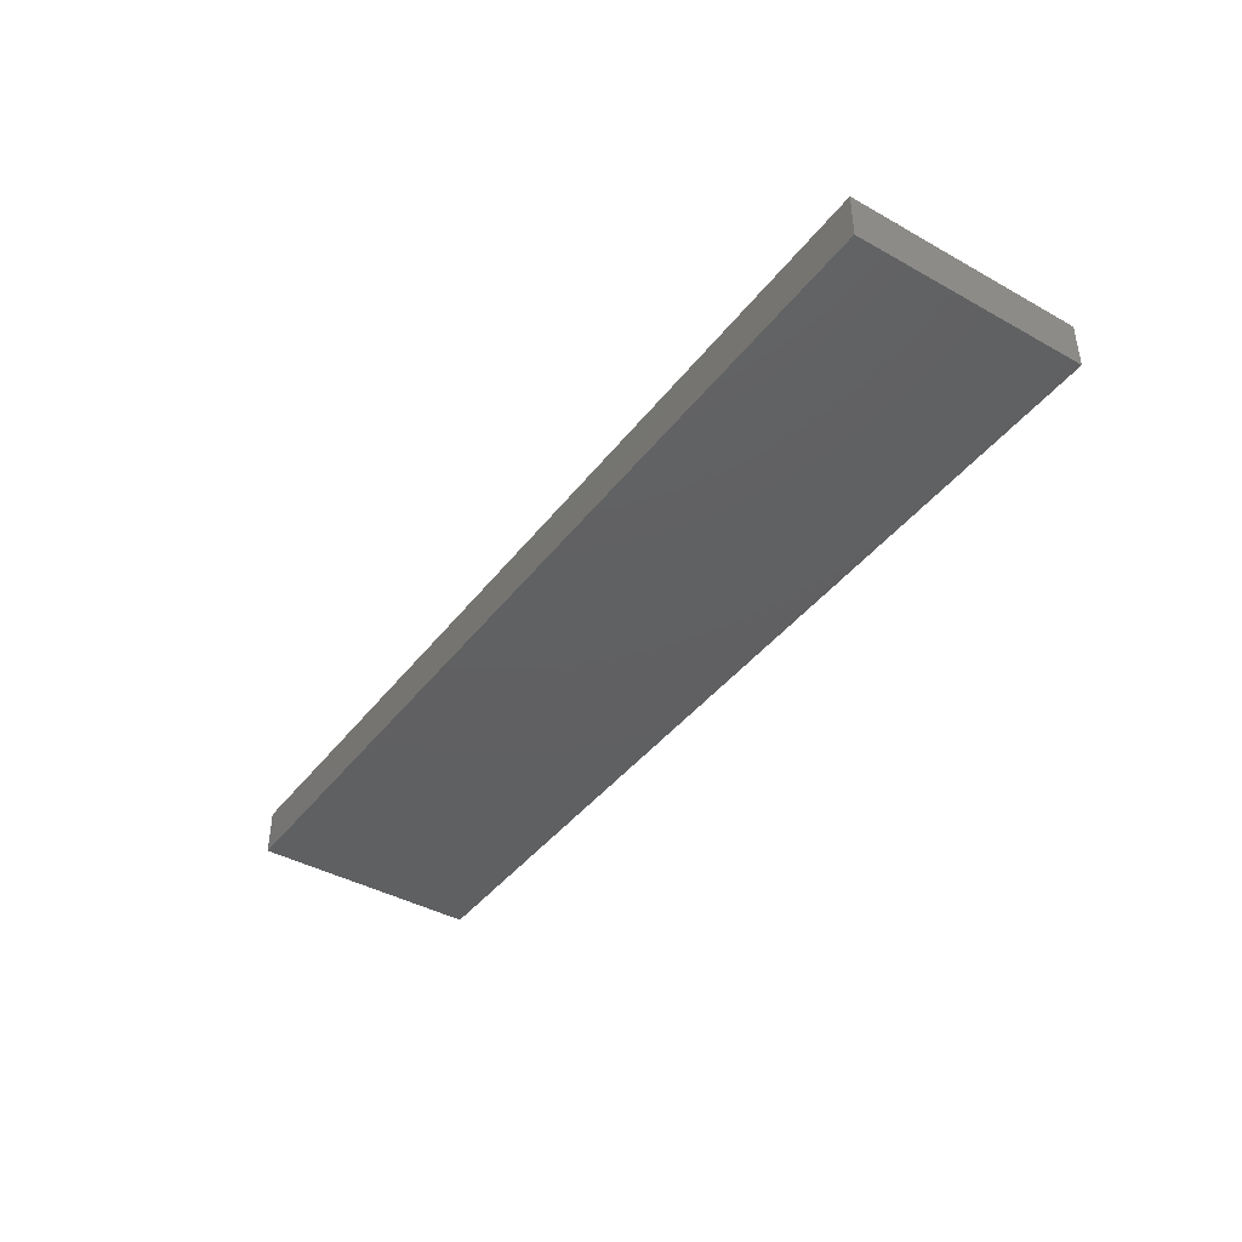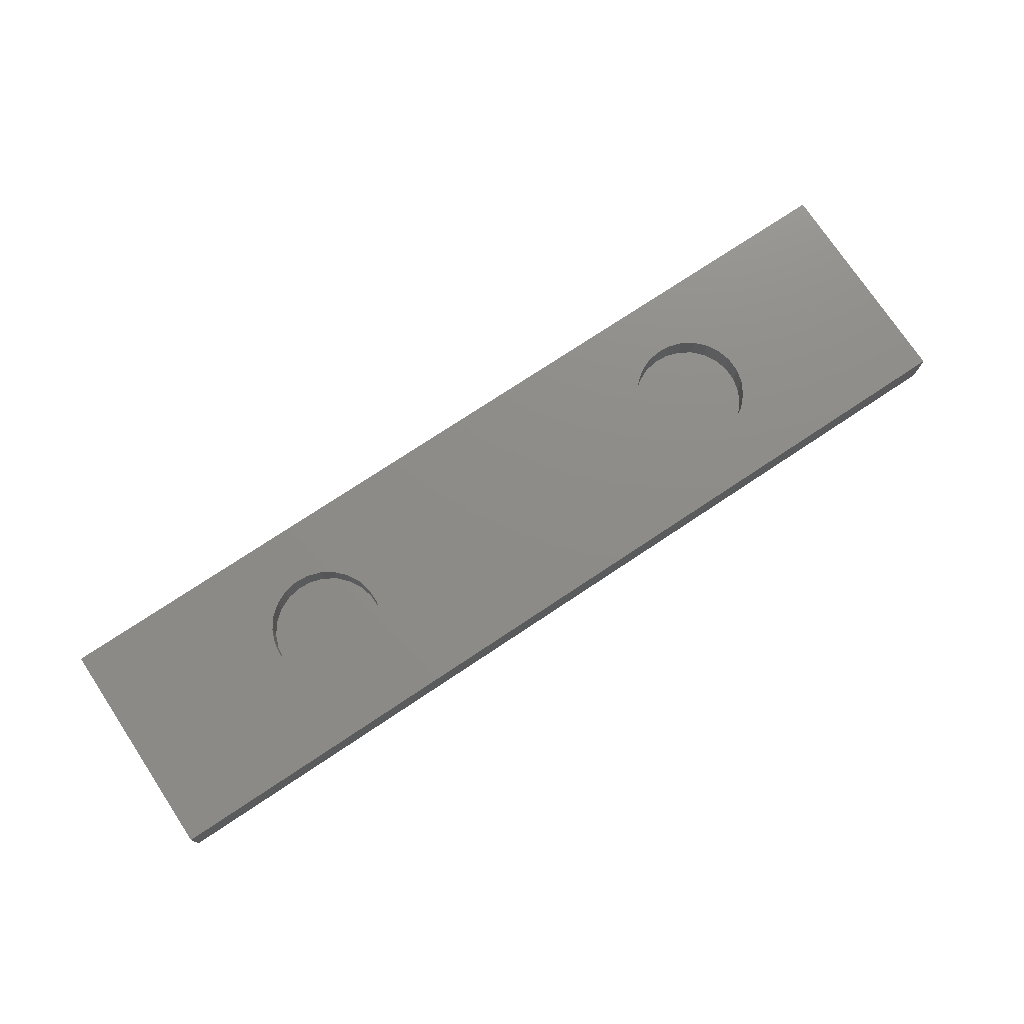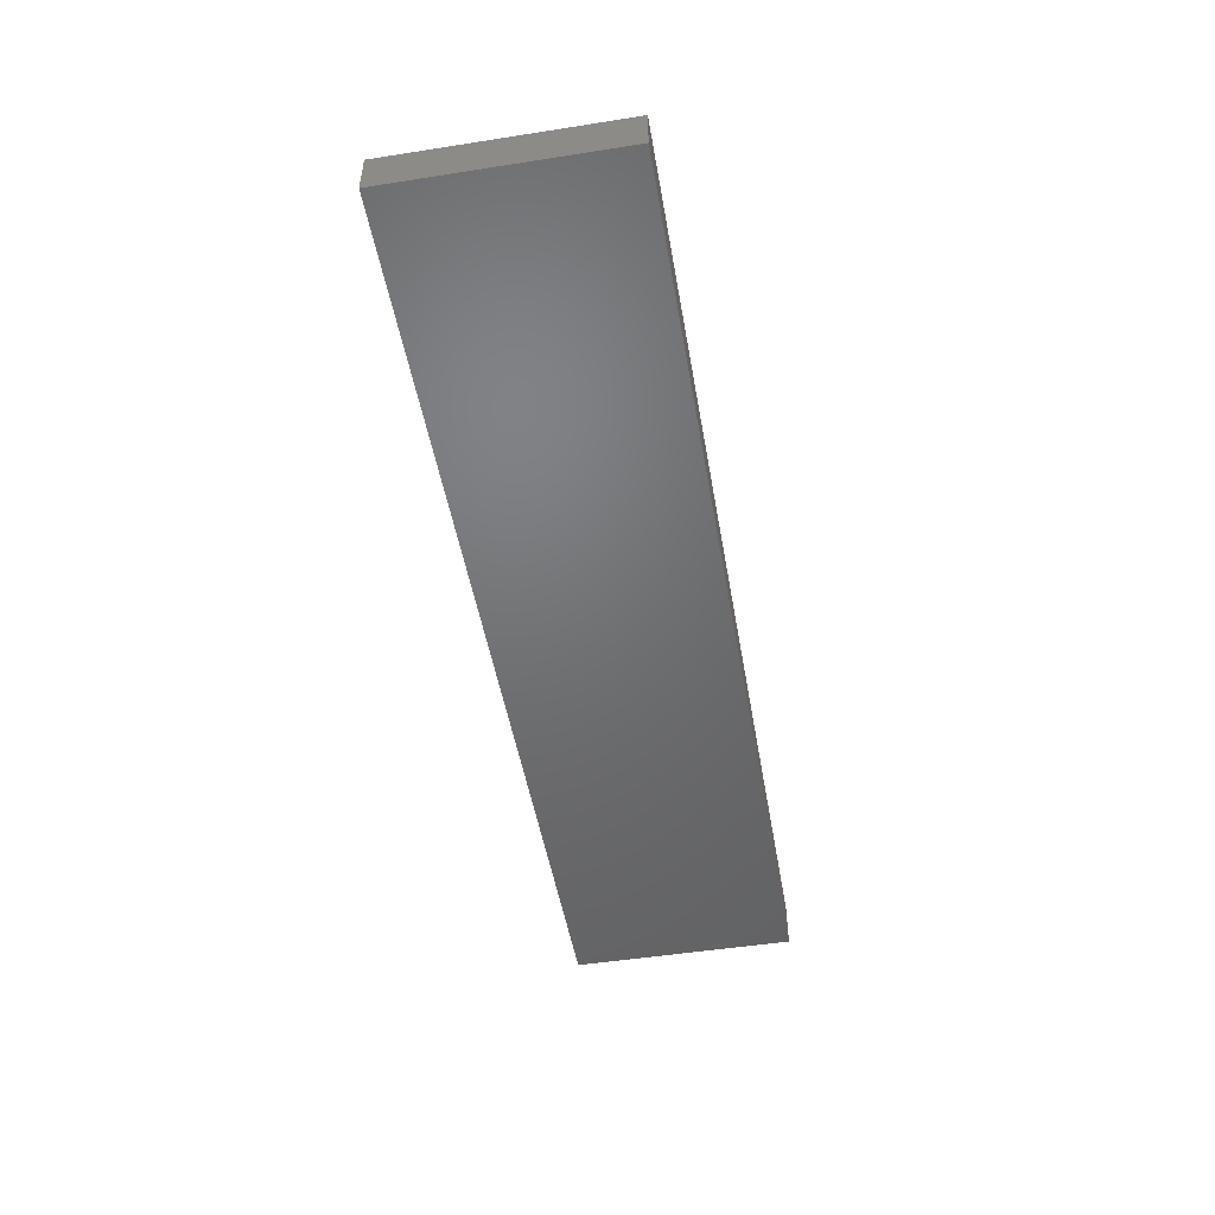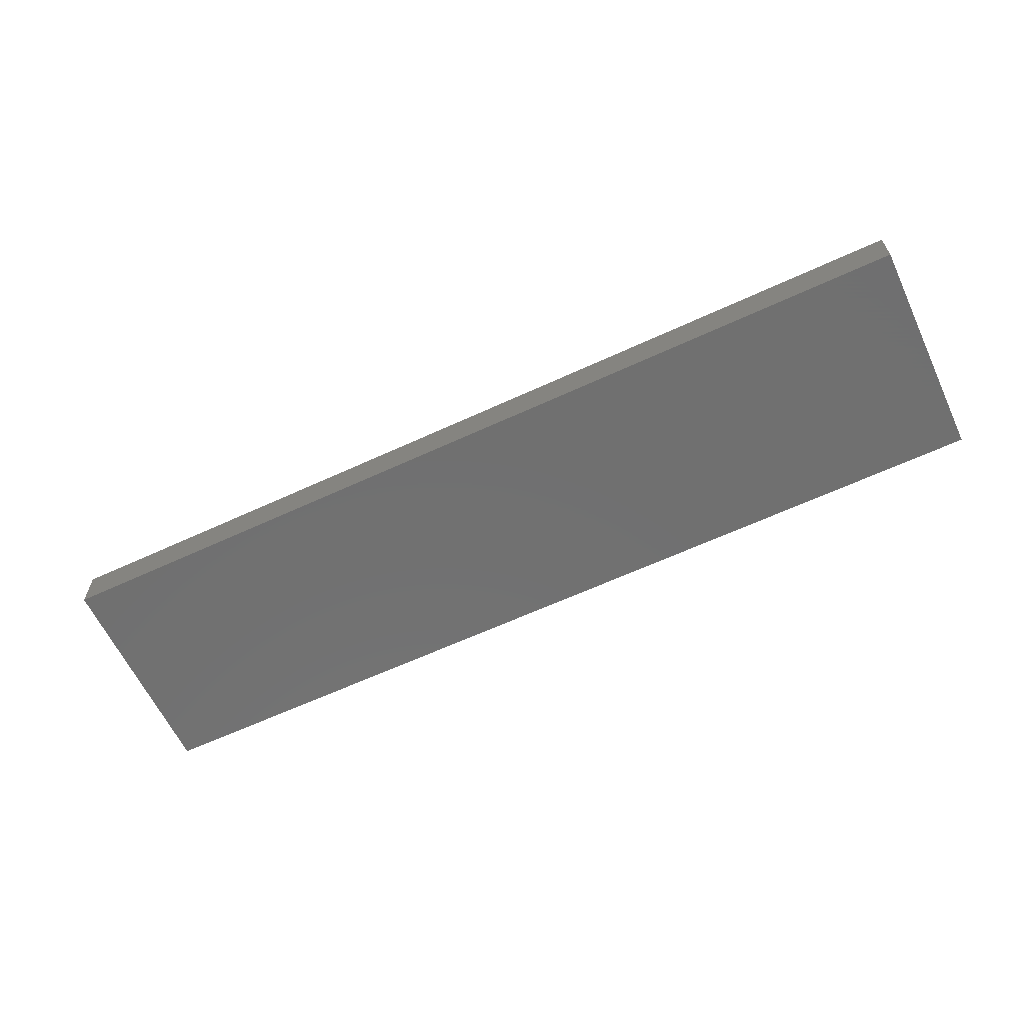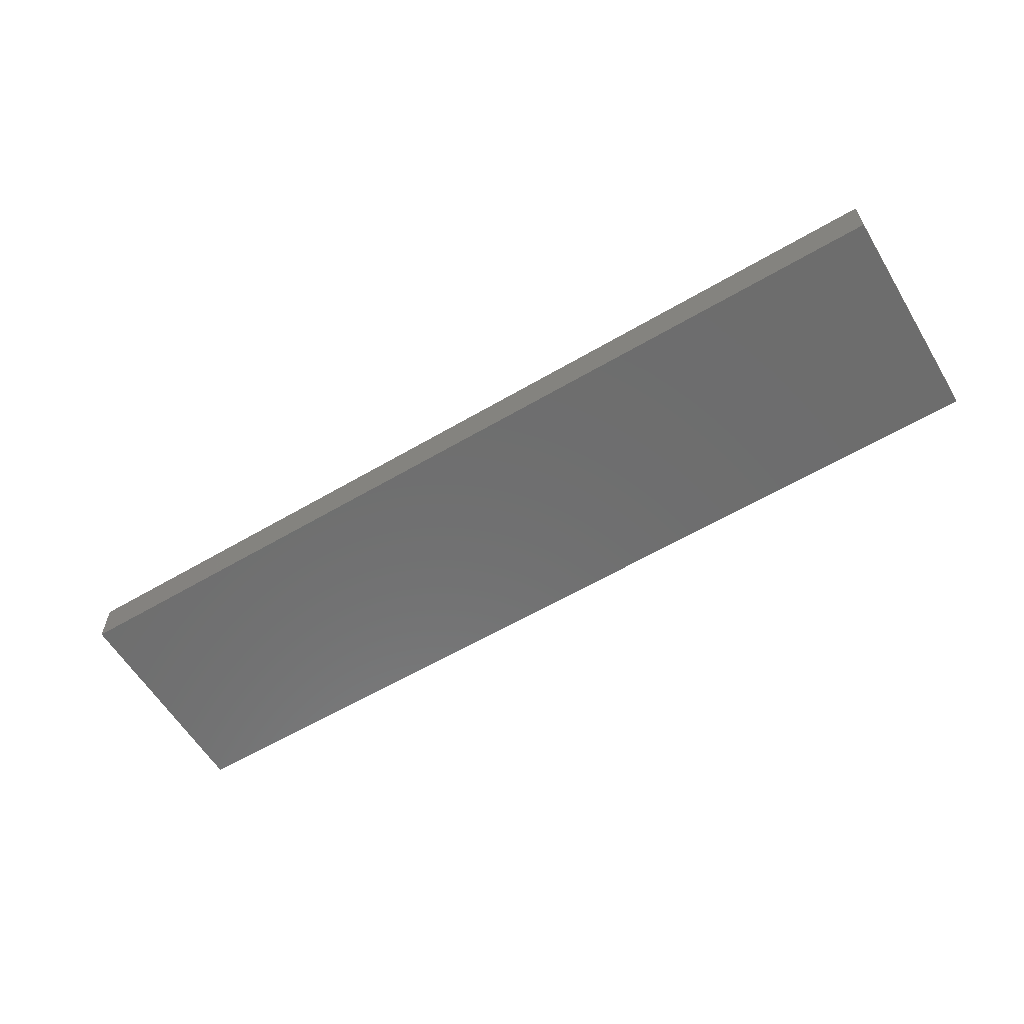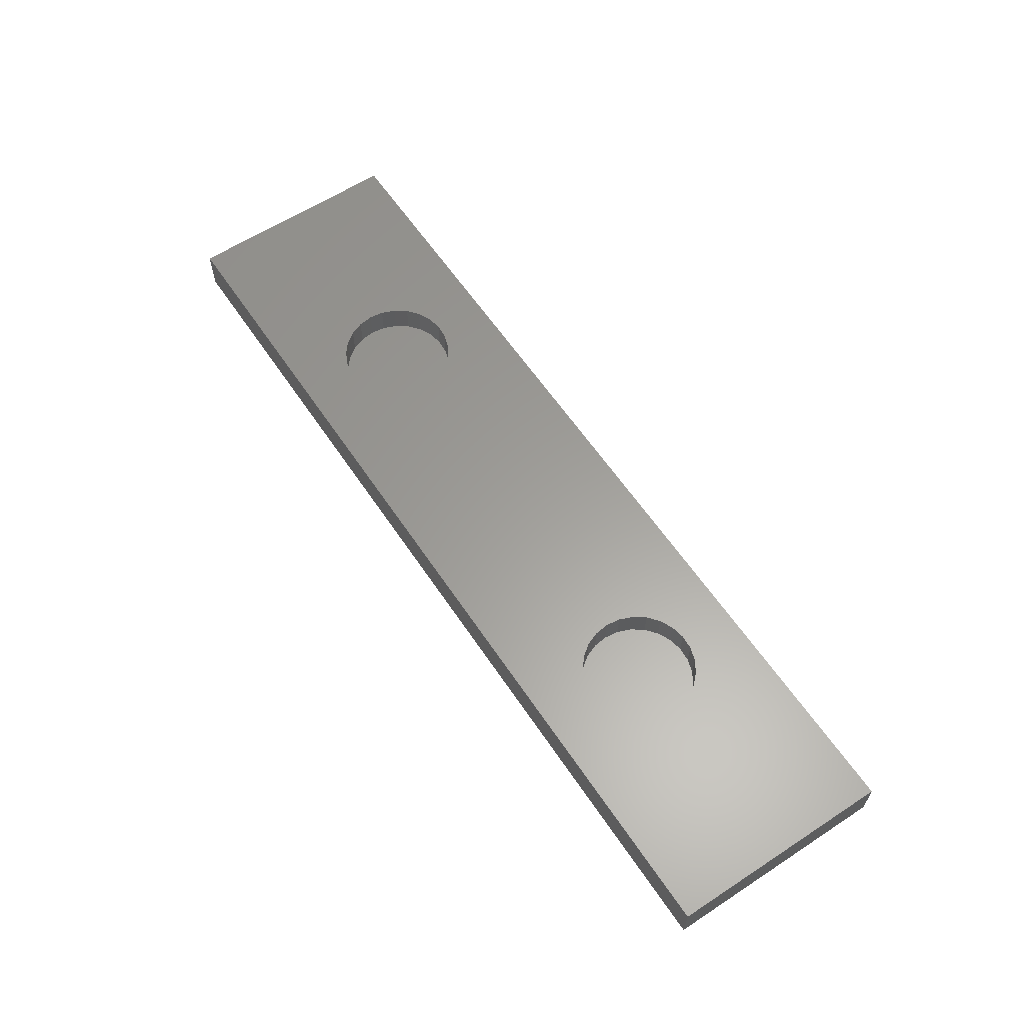
<metadata>
{"format":"stl","ext":"stl","renderer":"f3d","projection":"perspective","resolution":1024,"background":"white","views":[{"elev":-41.3,"azim":-124.1,"up":"+Z"},{"elev":75.0,"azim":146.4,"up":"+Z"},{"elev":-49.4,"azim":99.8,"up":"+Z"},{"elev":-62.2,"azim":25.2,"up":"+Z"},{"elev":-59.6,"azim":-148.9,"up":"+Z"},{"elev":60.7,"azim":-123.7,"up":"+Z"}]}
</metadata>
<code>
# stl→obj: 108 verts, 212 faces
v 0 0 0
v 0 30 6
v 0 30 0
v 0 0 6
v 125 30 6
v 101.5 15 6
v 125 0 6
v 101.2 16.91 6
v 100.5 18.71 6
v 99.36 20.27 6
v 97.88 21.5 6
v 96.13 22.32 6
v 94.23 22.68 6
v 92.31 22.56 6
v 86.11 15.97 6
v 38.95 15 6
v 86.11 14.03 6
v 38.71 16.91 6
v 86.59 17.83 6
v 38 18.71 6
v 87.52 19.53 6
v 36.86 20.27 6
v 88.84 20.93 6
v 35.38 21.5 6
v 90.47 21.97 6
v 33.63 22.32 6
v 31.73 22.68 6
v 23.61 15.97 6
v 23.61 14.03 6
v 24.09 17.83 6
v 25.02 19.53 6
v 26.34 20.93 6
v 27.97 21.97 6
v 29.81 22.56 6
v 101.2 13.09 6
v 100.5 11.29 6
v 99.36 9.729 6
v 97.88 8.499 6
v 96.13 7.677 6
v 94.23 7.315 6
v 92.31 7.436 6
v 38.71 13.09 6
v 86.59 12.17 6
v 38 11.29 6
v 87.52 10.47 6
v 36.86 9.729 6
v 88.84 9.067 6
v 35.38 8.499 6
v 90.47 8.033 6
v 33.63 7.677 6
v 31.73 7.315 6
v 29.81 7.436 6
v 24.09 12.17 6
v 25.02 10.47 6
v 27.97 8.033 6
v 26.34 9.067 6
v 125 30 0
v 125 0 0
v 38 18.71 2
v 36.86 20.27 2
v 38.95 15 2
v 38.71 16.91 2
v 23.61 14.03 2
v 24.09 12.17 2
v 24.09 17.83 2
v 23.61 15.97 2
v 35.38 21.5 2
v 31.73 22.68 2
v 33.63 22.32 2
v 26.34 20.93 2
v 27.97 21.97 2
v 25.02 19.53 2
v 35.38 8.499 2
v 33.63 7.677 2
v 29.81 22.56 2
v 27.97 8.033 2
v 26.34 9.067 2
v 25.02 10.47 2
v 36.86 9.729 2
v 38 11.29 2
v 38.71 13.09 2
v 31.73 7.315 2
v 29.81 7.436 2
v 100.5 18.71 2
v 99.36 20.27 2
v 101.5 15 2
v 101.2 16.91 2
v 86.11 14.03 2
v 86.59 12.17 2
v 97.88 21.5 2
v 94.23 22.68 2
v 96.13 22.32 2
v 88.84 20.93 2
v 90.47 21.97 2
v 87.52 19.53 2
v 86.59 17.83 2
v 97.88 8.499 2
v 96.13 7.677 2
v 92.31 22.56 2
v 86.11 15.97 2
v 90.47 8.033 2
v 88.84 9.067 2
v 87.52 10.47 2
v 99.36 9.729 2
v 100.5 11.29 2
v 101.2 13.09 2
v 94.23 7.315 2
v 92.31 7.436 2
f 1 2 3
f 2 1 4
f 5 6 7
f 5 8 6
f 5 9 8
f 5 10 9
f 5 11 10
f 5 12 11
f 5 13 12
f 5 14 13
f 15 16 17
f 18 15 19
f 20 19 21
f 22 21 23
f 24 23 25
f 26 25 14
f 27 14 5
f 15 18 16
f 19 20 18
f 21 22 20
f 23 24 22
f 25 26 24
f 14 27 26
f 2 27 5
f 28 2 29
f 30 2 28
f 31 2 30
f 32 2 31
f 33 2 32
f 34 2 33
f 27 2 34
f 35 7 6
f 36 7 35
f 37 7 36
f 38 7 37
f 39 7 38
f 40 7 39
f 41 7 40
f 42 17 16
f 17 42 43
f 44 43 42
f 43 44 45
f 46 45 44
f 45 46 47
f 48 47 46
f 47 48 49
f 50 49 48
f 49 50 41
f 51 41 50
f 41 51 7
f 4 51 52
f 4 29 2
f 29 4 53
f 53 4 54
f 51 4 7
f 55 4 52
f 56 4 55
f 54 4 56
f 7 57 5
f 57 7 58
f 1 57 58
f 57 1 3
f 1 7 4
f 7 1 58
f 57 2 5
f 2 57 3
f 59 22 60
f 22 59 20
f 61 18 62
f 18 61 16
f 53 63 29
f 63 53 64
f 28 65 30
f 65 28 66
f 67 22 24
f 22 67 60
f 68 26 27
f 26 68 69
f 69 24 26
f 24 69 67
f 70 33 32
f 33 70 71
f 30 72 31
f 72 30 65
f 31 70 32
f 70 31 72
f 73 50 48
f 50 73 74
f 62 20 59
f 20 62 18
f 75 27 34
f 27 75 68
f 29 66 28
f 66 29 63
f 71 34 33
f 34 71 75
f 76 56 55
f 56 76 77
f 54 64 53
f 64 54 78
f 79 44 80
f 44 79 46
f 81 16 61
f 16 81 42
f 62 81 61
f 59 81 62
f 59 80 81
f 60 80 59
f 60 79 80
f 67 79 60
f 67 73 79
f 69 73 67
f 69 74 73
f 68 74 69
f 68 82 74
f 75 82 68
f 75 83 82
f 71 83 75
f 71 76 83
f 70 76 71
f 70 77 76
f 72 77 70
f 72 78 77
f 65 78 72
f 65 64 78
f 66 64 65
f 64 66 63
f 56 78 54
f 78 56 77
f 79 48 46
f 48 79 73
f 80 42 81
f 42 80 44
f 74 51 50
f 51 74 82
f 82 52 51
f 52 82 83
f 83 55 52
f 55 83 76
f 84 10 85
f 10 84 9
f 86 8 87
f 8 86 6
f 43 88 17
f 88 43 89
f 90 10 11
f 10 90 85
f 91 12 13
f 12 91 92
f 93 25 23
f 25 93 94
f 19 95 21
f 95 19 96
f 21 93 23
f 93 21 95
f 97 39 38
f 39 97 98
f 99 13 14
f 13 99 91
f 92 11 12
f 11 92 90
f 17 100 15
f 100 17 88
f 94 14 25
f 14 94 99
f 101 47 49
f 47 101 102
f 45 89 43
f 89 45 103
f 104 36 105
f 36 104 37
f 87 9 84
f 9 87 8
f 15 96 19
f 96 15 100
f 106 6 86
f 6 106 35
f 87 106 86
f 84 106 87
f 84 105 106
f 85 105 84
f 85 104 105
f 90 104 85
f 90 97 104
f 92 97 90
f 92 98 97
f 91 98 92
f 91 107 98
f 99 107 91
f 99 108 107
f 94 108 99
f 94 101 108
f 93 101 94
f 93 102 101
f 95 102 93
f 95 103 102
f 96 103 95
f 96 89 103
f 100 89 96
f 89 100 88
f 47 103 45
f 103 47 102
f 104 38 37
f 38 104 97
f 105 35 106
f 35 105 36
f 98 40 39
f 40 98 107
f 107 41 40
f 41 107 108
f 108 49 41
f 49 108 101

</code>
